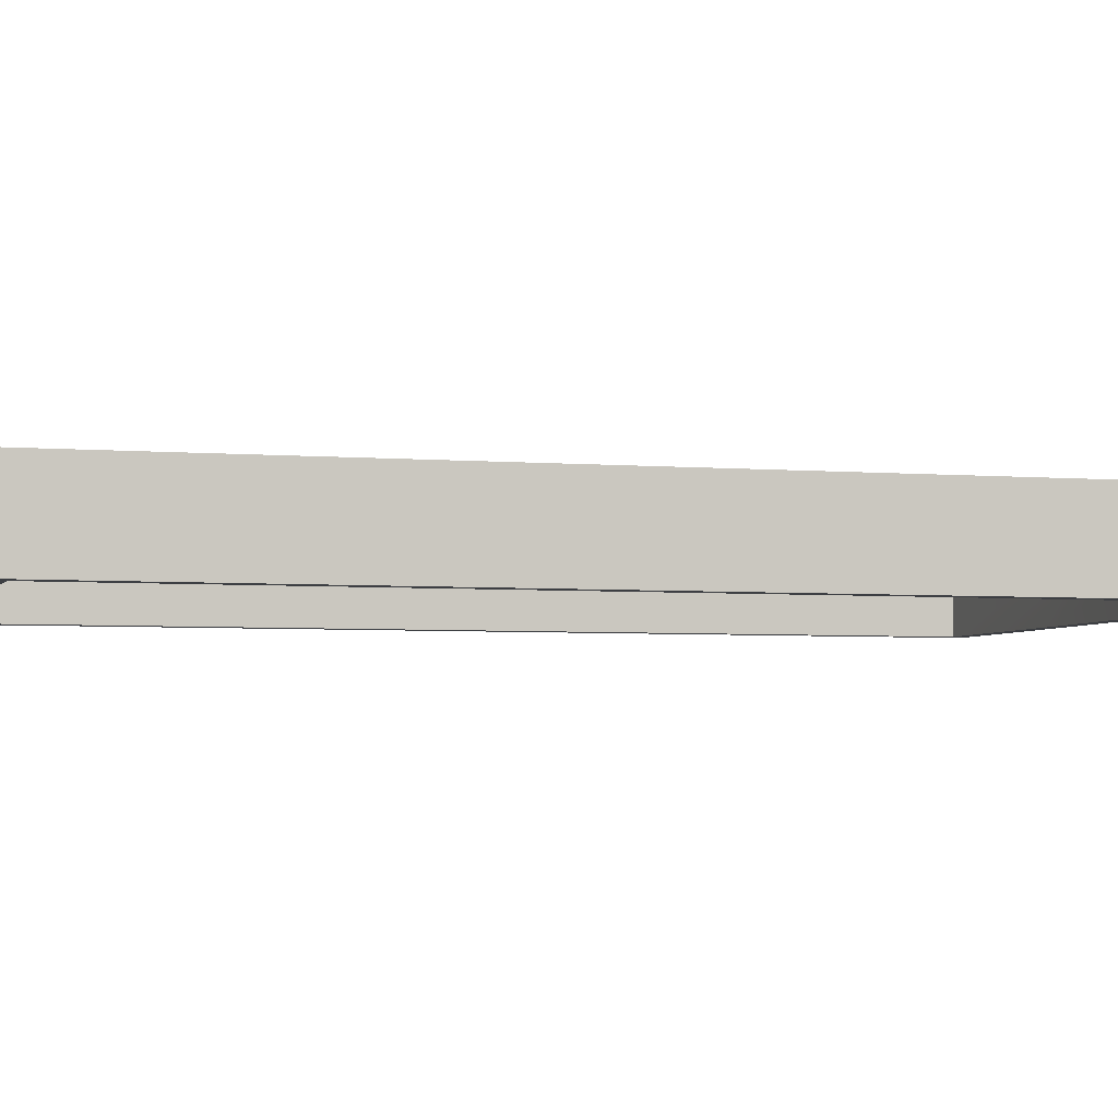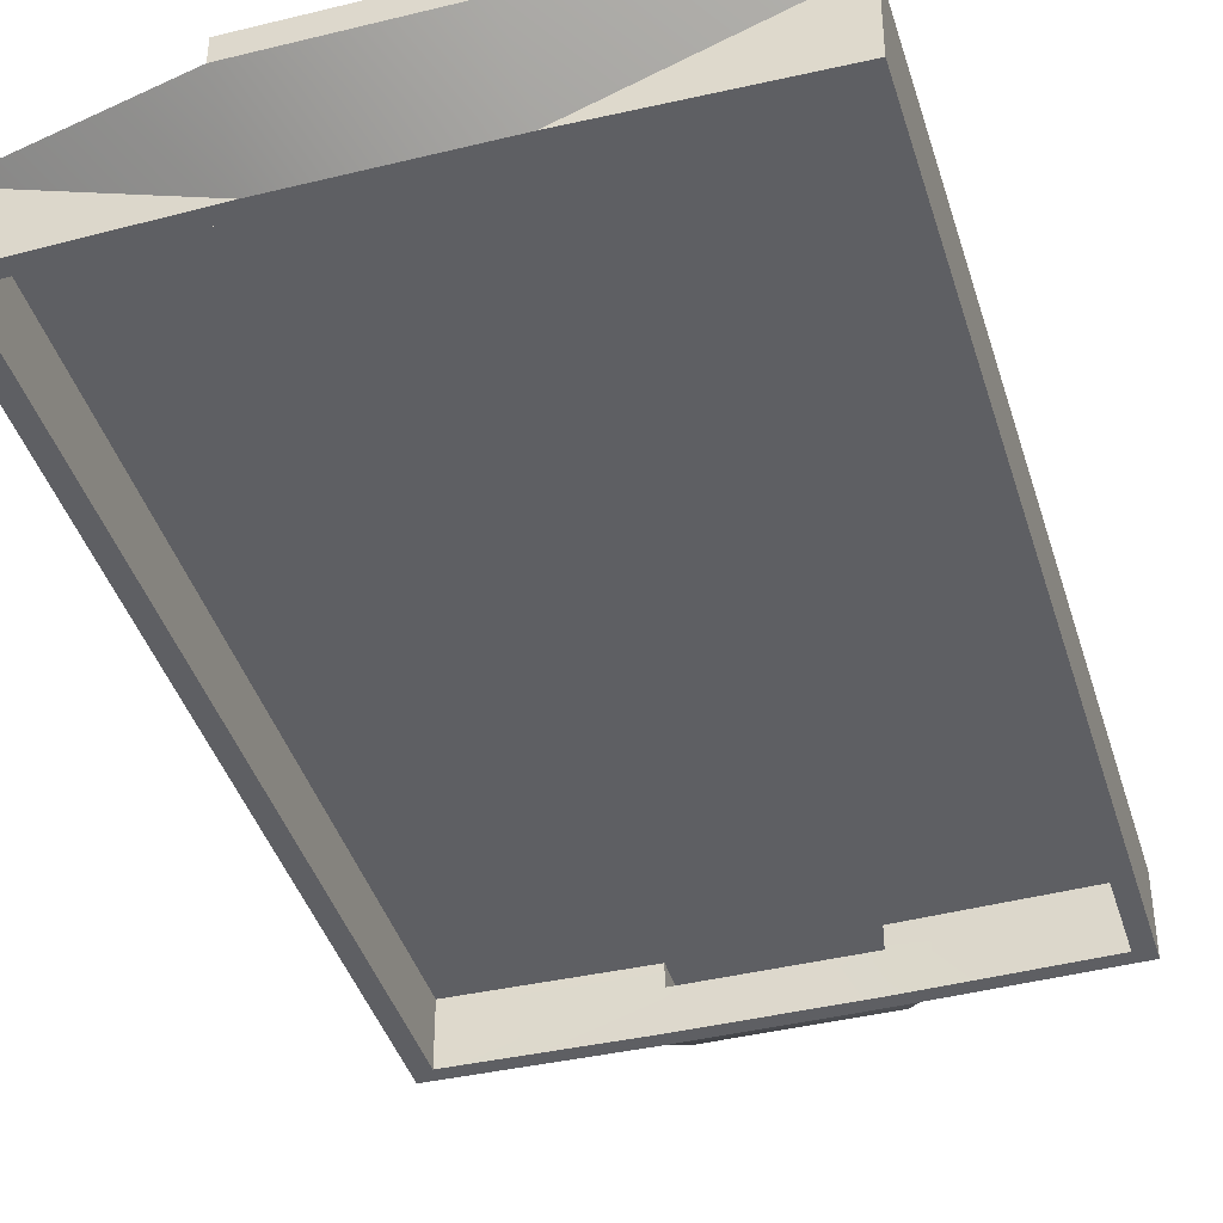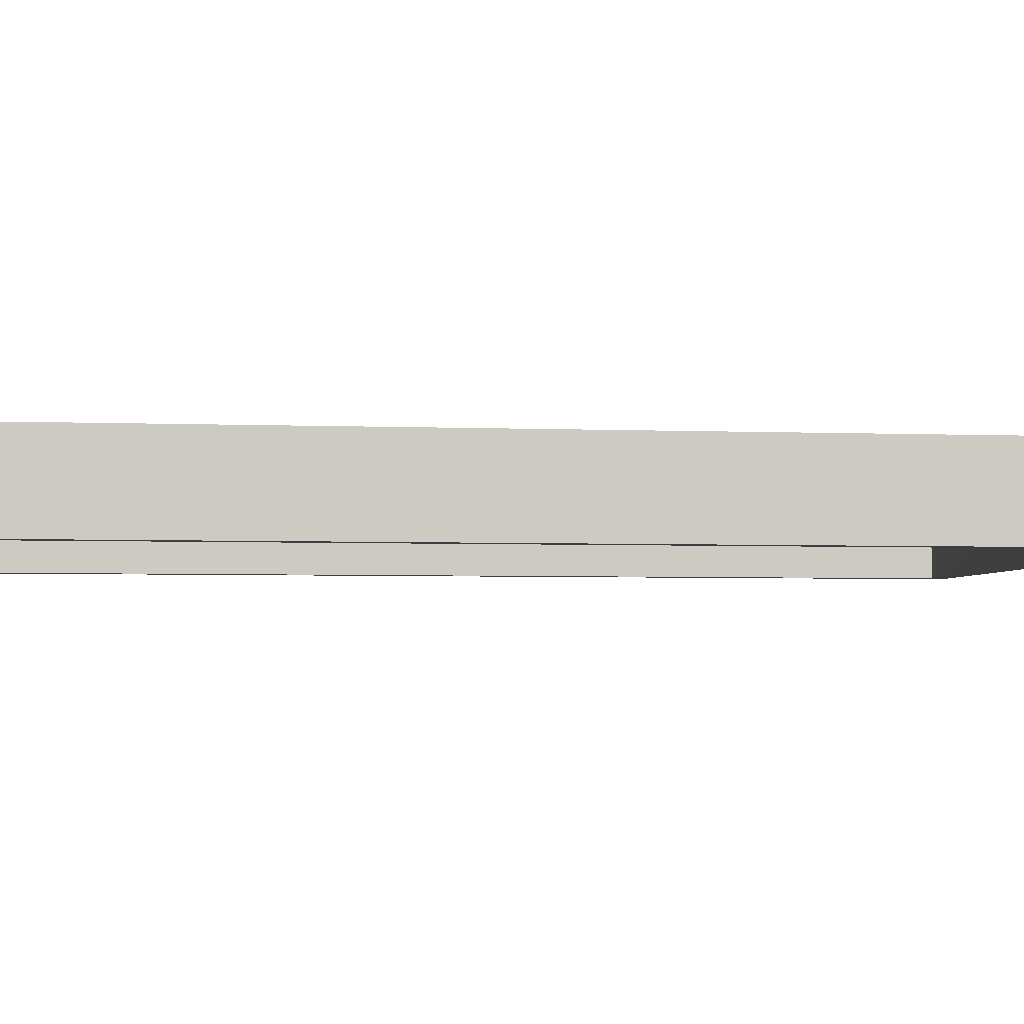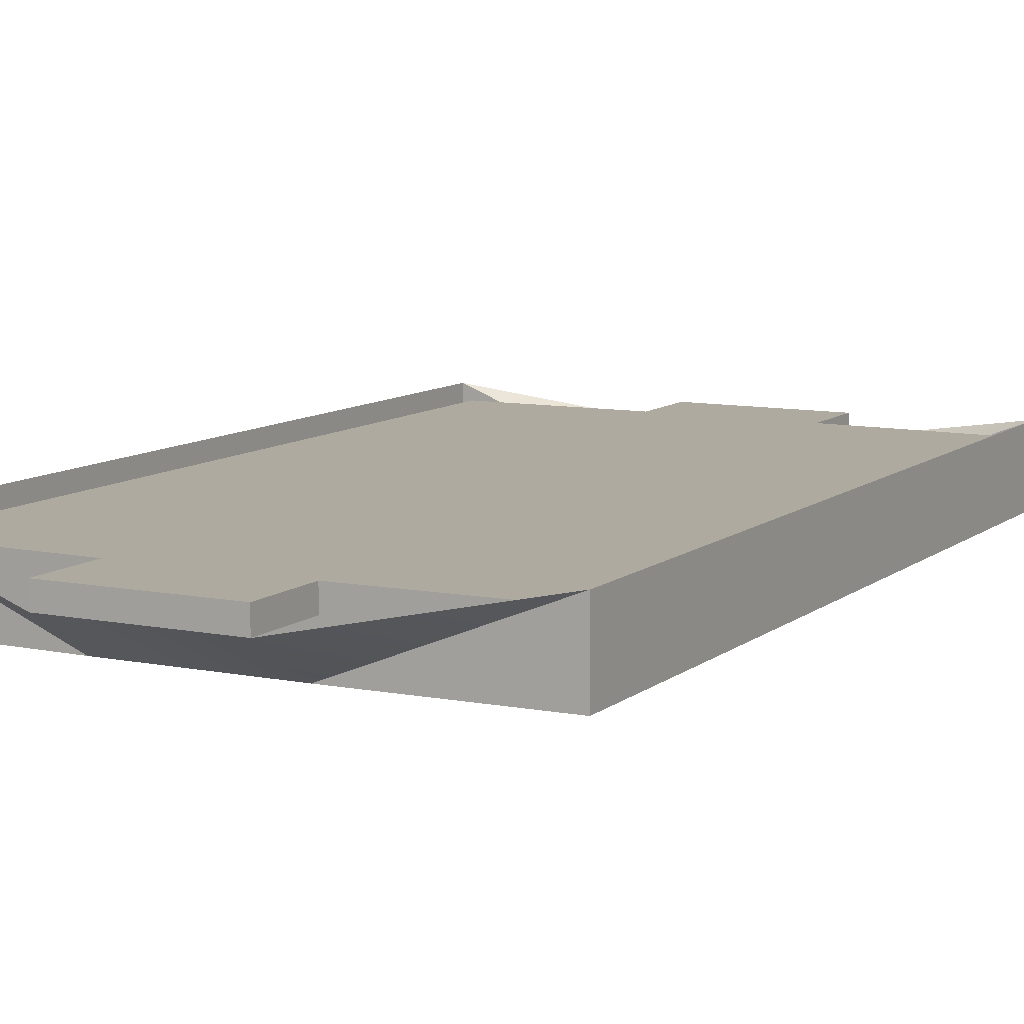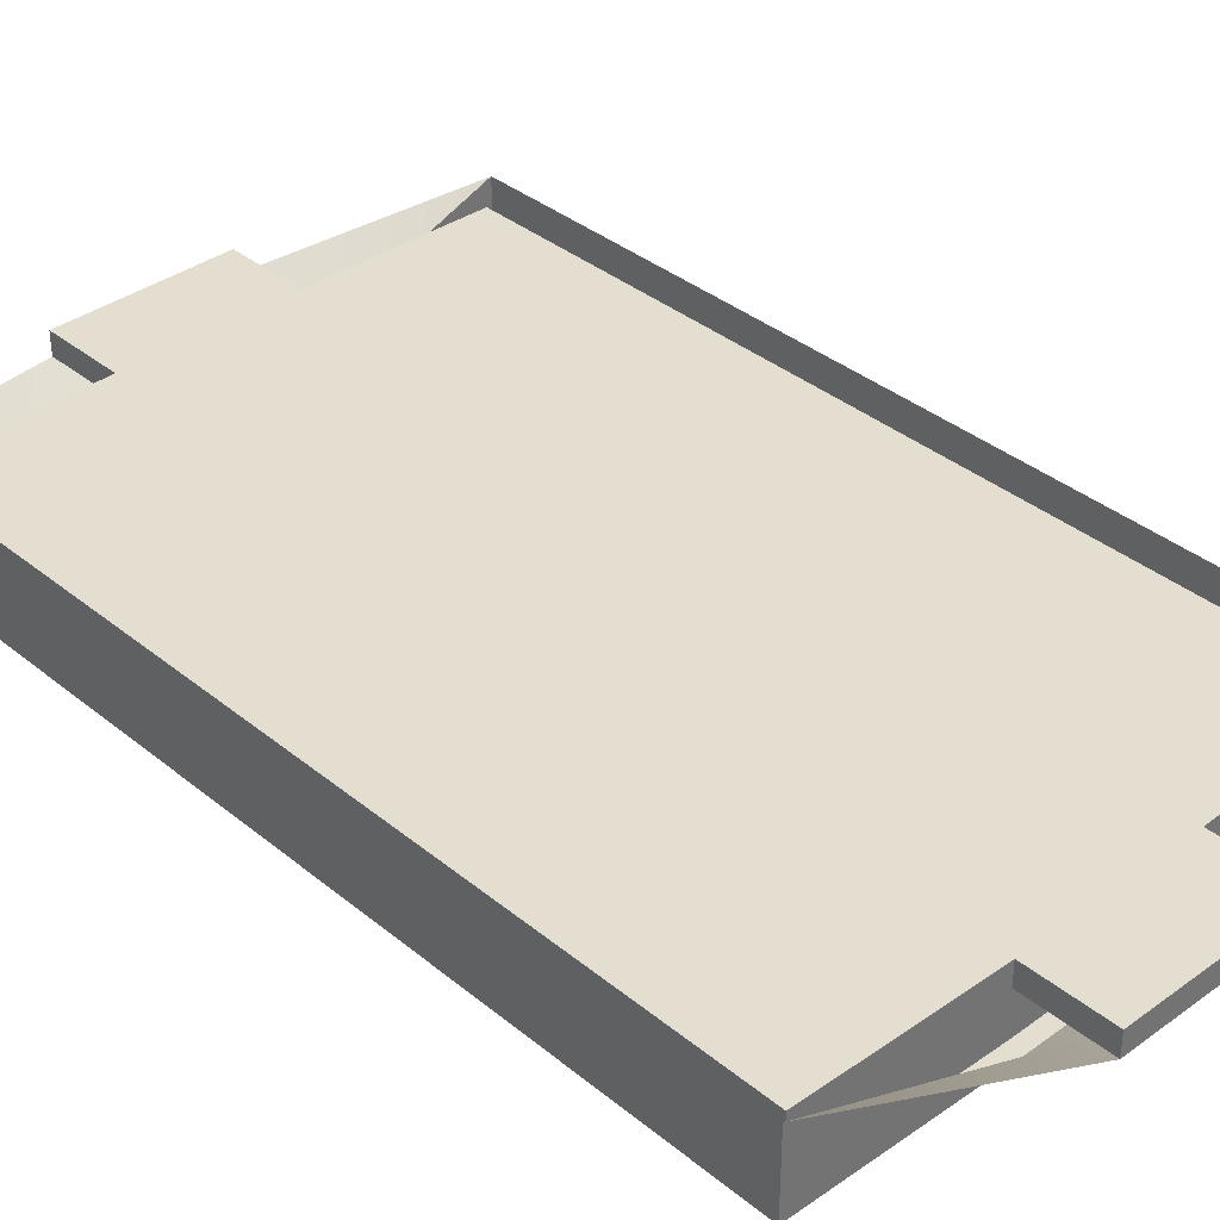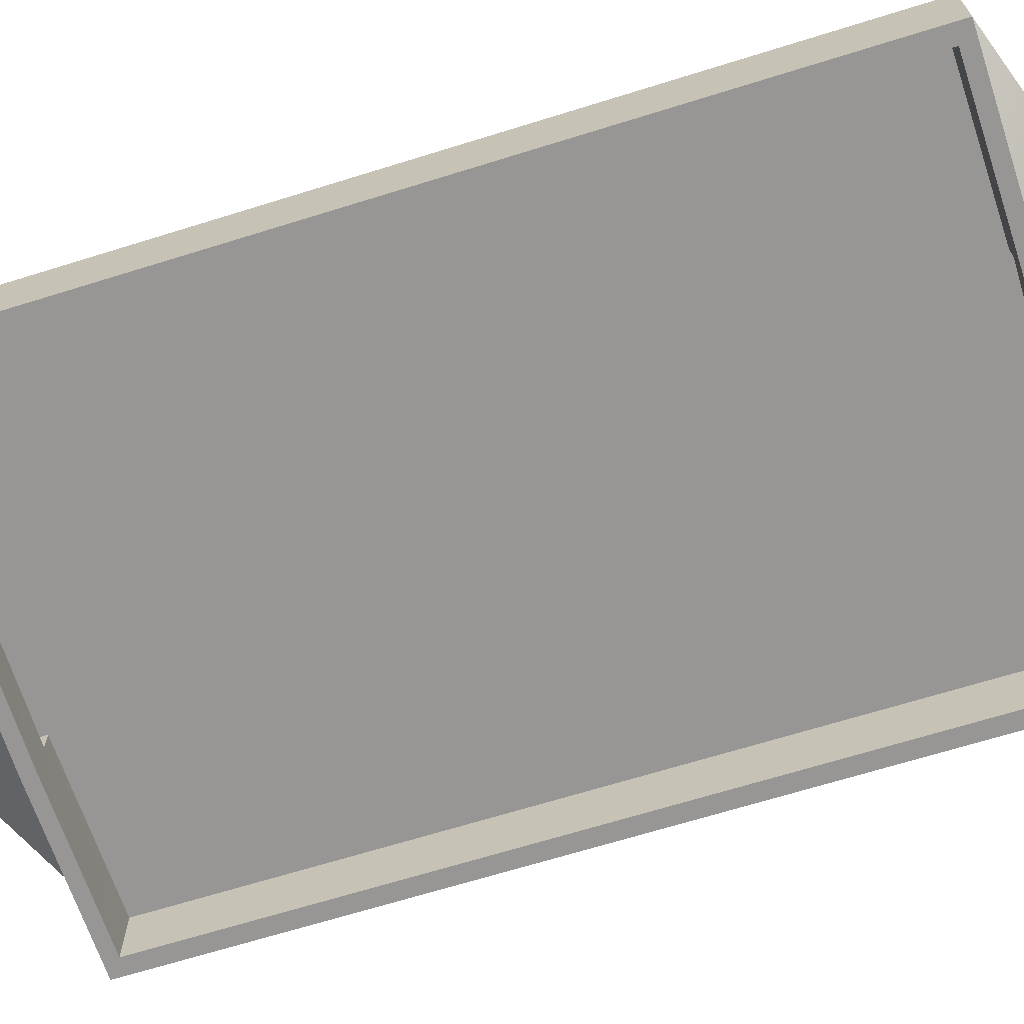
<metadata>
{"format":"obj","ext":"obj","renderer":"f3d","projection":"perspective","resolution":1024,"background":"white","views":[{"elev":-4.0,"azim":73.8,"up":"+Z"},{"elev":-41.3,"azim":16.6,"up":"+Z"},{"elev":-3.6,"azim":-98.5,"up":"+Z"},{"elev":9.5,"azim":27.9,"up":"+Z"},{"elev":36.4,"azim":-43.3,"up":"+Z"},{"elev":-67.9,"azim":107.3,"up":"+Z"}]}
</metadata>
<code>
g default
v 4.554 6.968 -1
v 1.409 7.036 -1
v -1.4 7.036 -1
v -4.546 6.968 -1
v -4.546 -6.975 -1
v -1.4 -7.042 -1
v 1.409 -7.042 -1
v 4.554 -6.975 -1
v 4.266 6.736 -1
v 1.362 6.801 -1
v -1.353 6.801 -1
v -4.258 6.736 -1
v -4.258 -6.742 -1
v -1.353 -6.808 -1
v 1.362 -6.808 -1
v 4.266 -6.742 -1
v 0.002818 -0.000108 0.02751
v 4.266 6.736 0.02751
v 1.362 6.801 0.02751
v -1.353 6.801 0.02751
v -4.258 6.736 0.02751
v -4.258 -6.742 0.02751
v -1.353 -6.808 0.02751
v 1.362 -6.808 0.02751
v 4.266 -6.742 0.02751
v 4.266 -6.742 -0.3327
v 4.266 6.736 -0.3327
v 1.362 6.801 -0.3327
v -1.353 6.801 -0.3327
v -4.258 6.736 -0.3327
v -4.258 -6.742 -0.3327
v -1.353 -6.808 -0.3327
v 1.362 -6.808 -0.3327
v 1.362 -8.086 -0.3327
v -1.353 -8.086 -0.3327
v -4.546 -6.975 0.2569
v -4.546 6.968 0.2569
v -1.353 8.08 -0.3327
v 1.362 8.08 -0.3327
v 4.554 6.968 0.2569
v 4.554 -6.975 0.2569
v 1.362 8.08 -0.3327
v -1.353 8.08 -0.3327
v 1.362 8.08 0.02751
v -1.353 8.08 0.02751
v -1.353 -8.086 -0.3327
v 1.362 -8.086 -0.3327
v -1.353 -8.086 0.02751
v 1.362 -8.086 0.02751
g Rink
f 19 18 17
f 20 19 17
f 21 20 17
f 21 17 22
f 23 22 17
f 24 23 17
f 25 24 17
f 25 17 18
f 26 27 16
f 16 27 9
f 10 9 28
f 28 9 27
f 30 31 12
f 12 31 13
f 14 13 32
f 32 13 31
f 25 18 26
f 26 18 27
f 28 27 19
f 19 27 18
f 43 42 45
f 45 42 44
f 30 29 21
f 21 29 20
f 21 22 30
f 30 22 31
f 32 31 23
f 23 31 22
f 47 46 49
f 49 46 48
f 26 33 25
f 25 33 24
f 29 28 43
f 43 28 42
f 28 19 42
f 42 19 44
f 19 20 44
f 44 20 45
f 20 29 45
f 45 29 43
f 33 32 47
f 47 32 46
f 32 23 46
f 46 23 48
f 23 24 48
f 48 24 49
f 24 33 49
f 49 33 47
f 36 37 5
f 5 37 4
f 29 11 28
f 28 11 10
f 30 12 29
f 29 12 11
f 2 40 1
f 16 9 8
f 8 9 1
f 1 9 2
f 2 9 10
f 38 39 3
f 3 39 2
f 37 3 4
f 10 11 2
f 2 11 3
f 4 3 12
f 12 3 11
f 3 37 38
f 40 2 39
f 40 41 1
f 1 41 8
f 33 15 32
f 32 15 14
f 26 16 33
f 33 16 15
f 6 36 5
f 12 13 4
f 4 13 5
f 5 13 6
f 6 13 14
f 34 35 7
f 7 35 6
f 41 7 8
f 14 15 6
f 6 15 7
f 8 7 16
f 16 7 15
f 7 41 34
f 36 6 35

</code>
